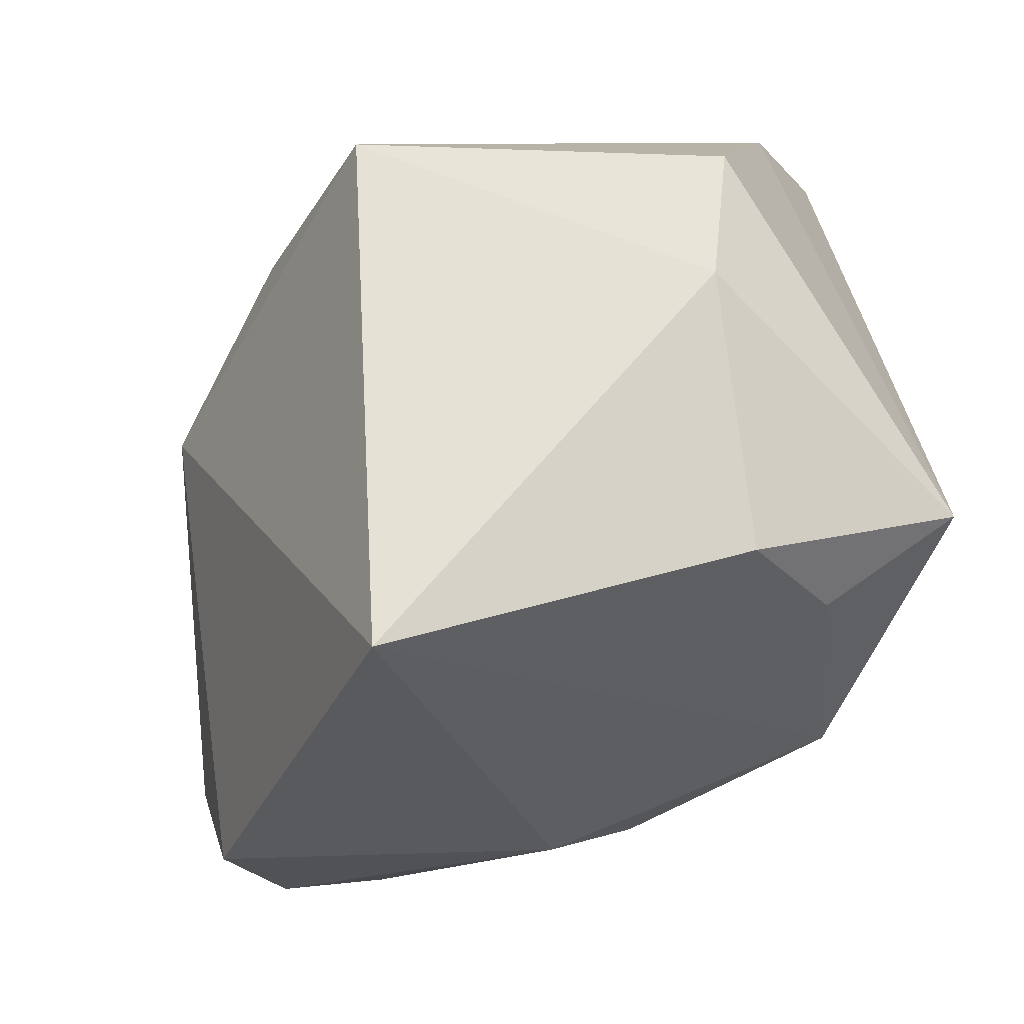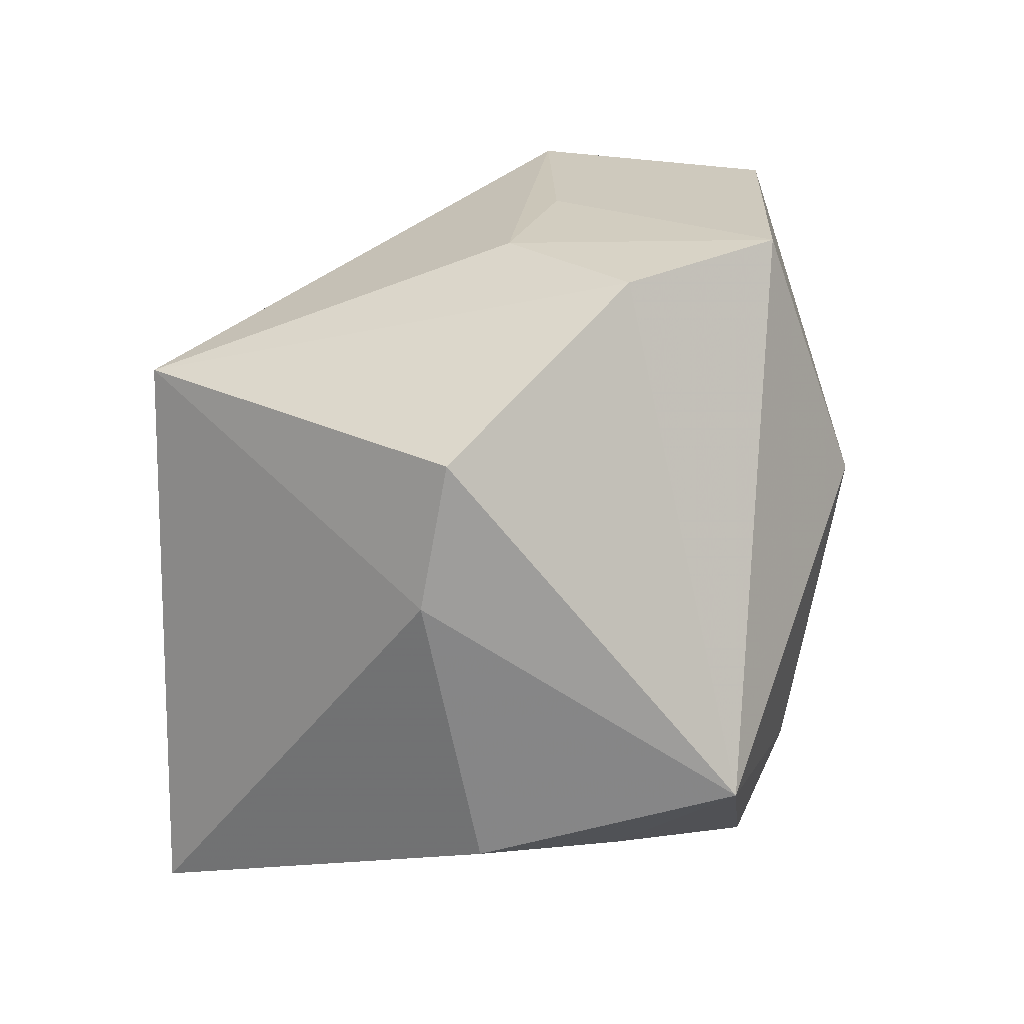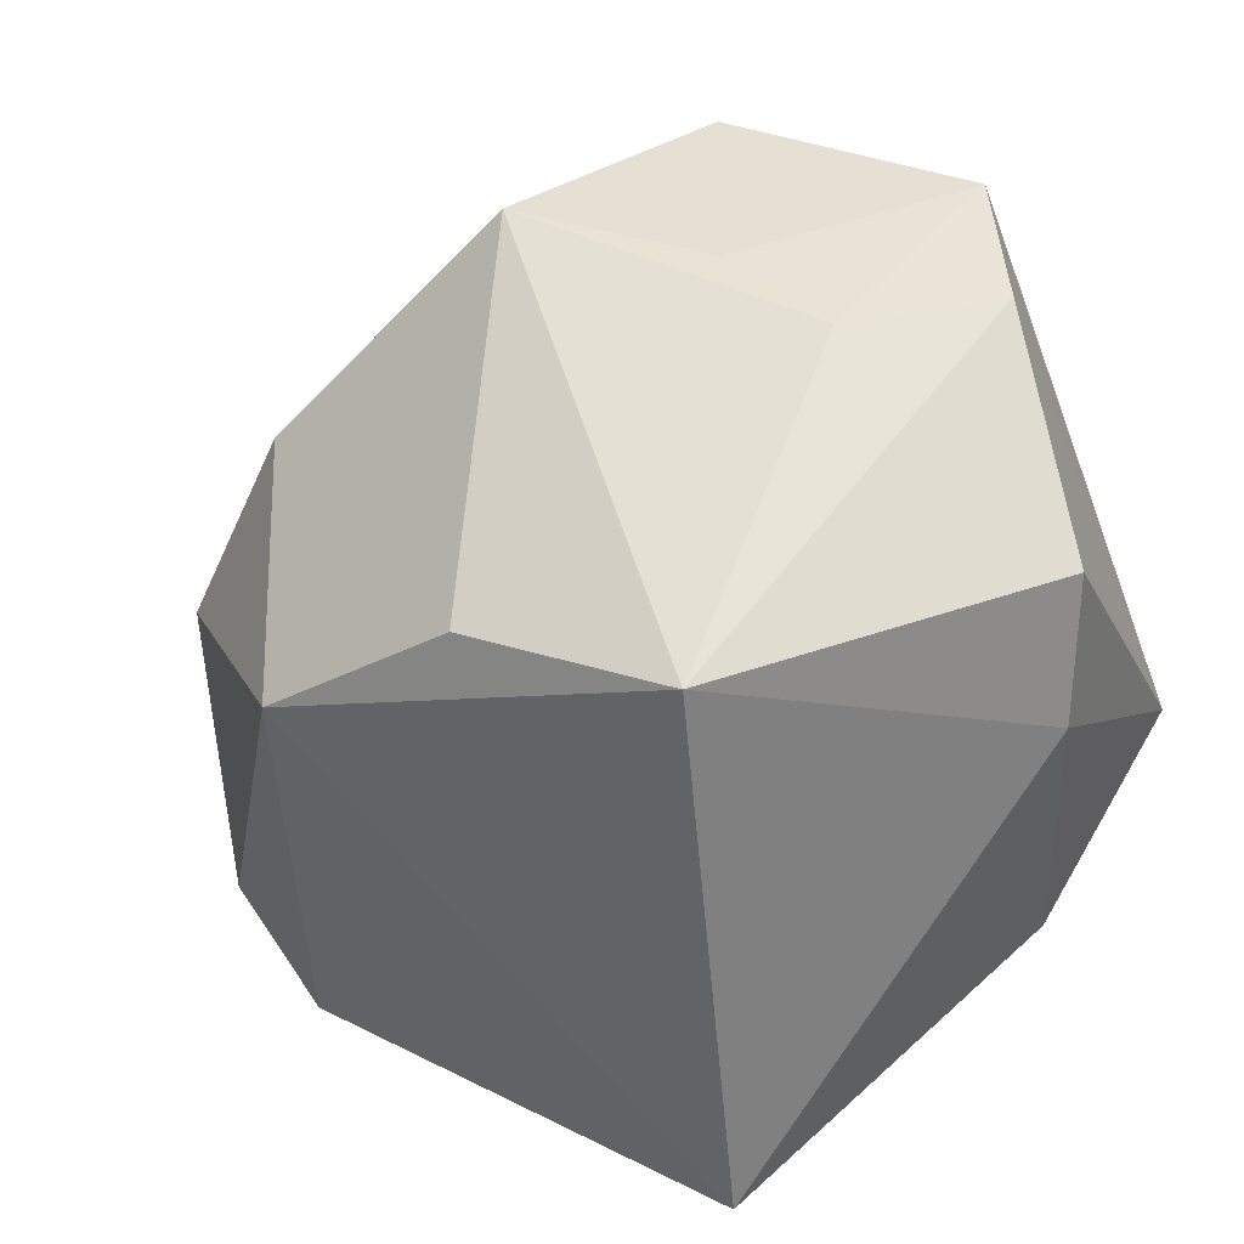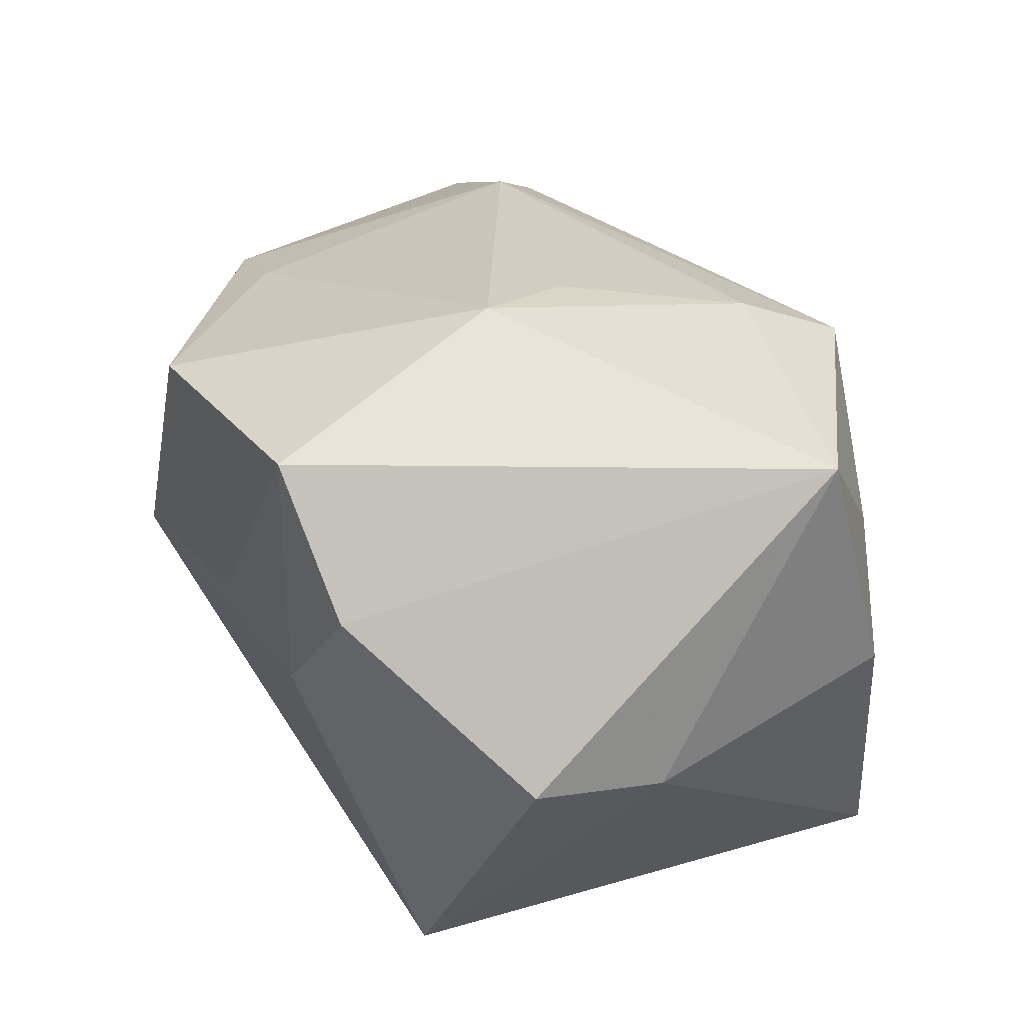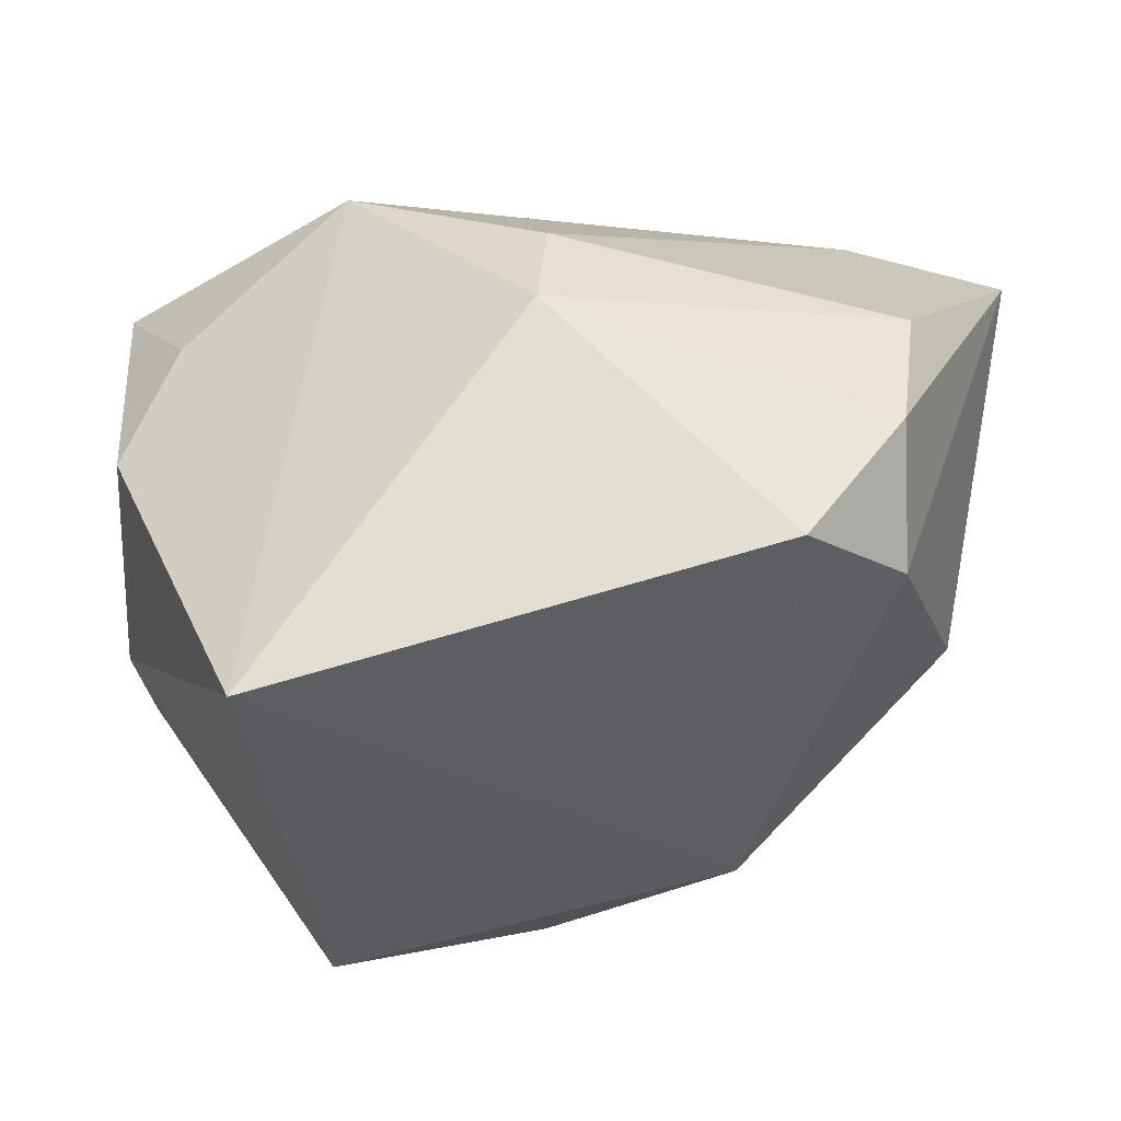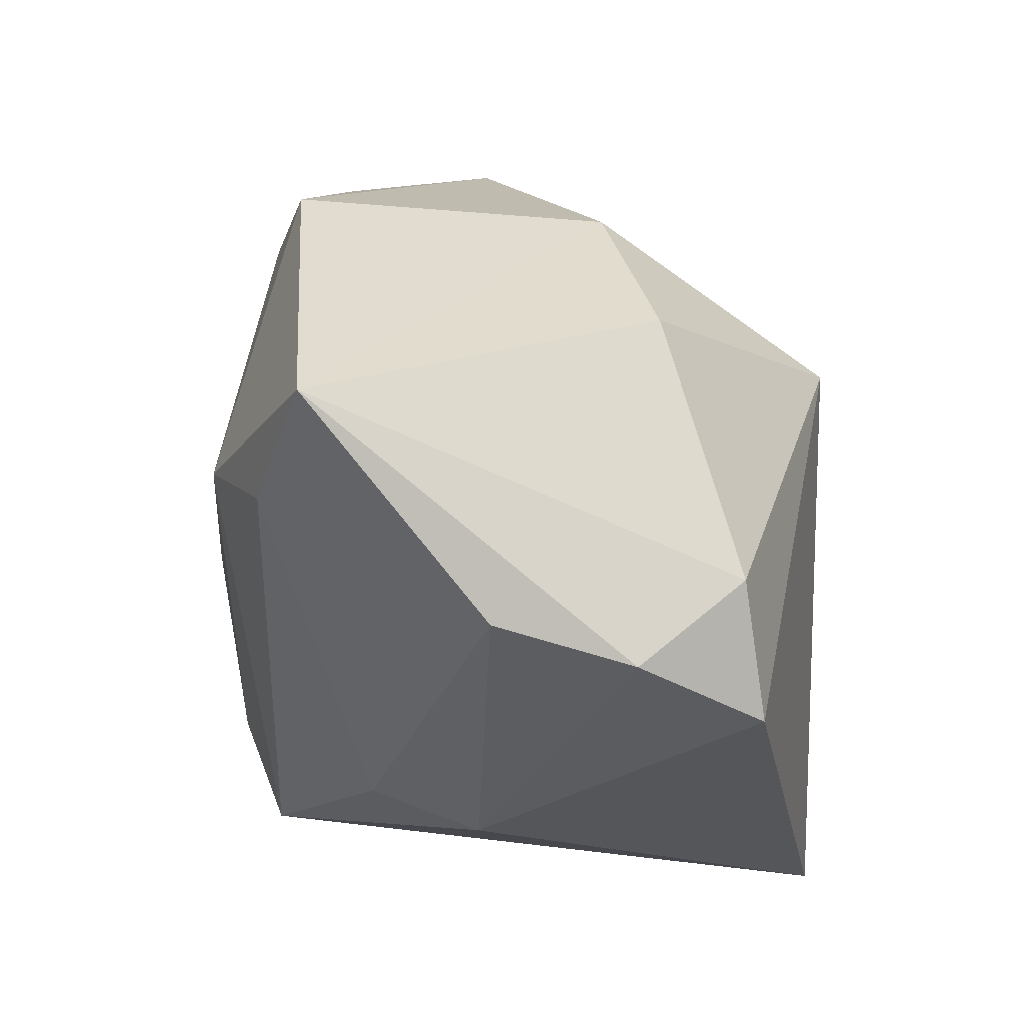
<metadata>
{"format":"obj","ext":"obj","renderer":"f3d","projection":"perspective","resolution":1024,"background":"white","views":[{"elev":-21.1,"azim":-124.0,"up":"+Y"},{"elev":22.9,"azim":-87.7,"up":"+Y"},{"elev":36.7,"azim":-152.3,"up":"+Y"},{"elev":28.6,"azim":-120.2,"up":"+Z"},{"elev":-34.3,"azim":-0.6,"up":"+Z"},{"elev":-34.9,"azim":87.8,"up":"+Y"}]}
</metadata>
<code>
v -0.00354 0.03754 0.004724
v -0.01847 0.03813 0.02526
v -0.01572 0.03672 0.0004721
v -0.01028 0.003158 0.0323
v 0.02234 0.02047 0.02547
v -0.03382 -0.01796 0.01155
v -0.01413 0.01369 0.03375
v 0.03139 -0.01787 0.02498
v 0.001522 -0.03249 0.01397
v 0.01618 0.03759 0.003356
v -0.02649 0.0363 0.01186
v 0.0344 -0.03326 0.003138
v 0.03334 0.01805 0.02262
v 0.02273 -0.008963 0.03025
v 0.04685 -0.01683 0.02079
v 0.03305 -0.02697 -0.02029
v 0.03259 -0.03625 -0.01015
v -0.01955 0.02479 -0.03355
v 0.02333 -0.03625 -0.02266
v -0.04068 -0.008678 0.02251
v -0.04068 0.009774 -0.006461
v 0.02504 0.02698 0.01766
v 0.01995 0.00718 -0.03157
v -0.03975 0.02332 -0.004054
v 0.001827 0.02094 -0.03104
v -0.02514 -0.02795 -0.03376
v 0.006696 0.03819 0.02502
v -0.01574 -0.01514 0.02851
v 0.0005627 -0.03625 0.003266
v -0.03901 -0.01651 -0.001321
v -0.01787 -0.02539 0.02431
v 0.03345 0.01594 -0.007909
v 0.04049 -0.002605 -0.01258
f 18 26 21
f 17 19 16
f 16 15 17
f 30 21 26
f 20 21 30
f 10 25 18
f 28 31 14
f 20 31 28
f 26 19 29
f 29 31 26
f 29 19 17
f 32 15 33
f 15 16 33
f 6 31 20
f 20 30 6
f 26 31 6
f 6 30 26
f 31 29 9
f 23 33 16
f 23 16 19
f 32 33 23
f 23 19 26
f 23 10 32
f 25 10 23
f 23 26 18
f 18 25 23
f 3 10 18
f 18 11 3
f 24 21 20
f 20 11 24
f 18 21 24
f 24 11 18
f 10 27 22
f 31 9 8
f 14 31 8
f 8 15 14
f 17 15 12
f 12 29 17
f 12 9 29
f 15 8 12
f 12 8 9
f 2 27 10
f 2 3 11
f 2 11 20
f 14 5 7
f 5 27 7
f 27 2 7
f 20 28 7
f 7 2 20
f 32 10 13
f 10 22 13
f 13 15 32
f 14 15 13
f 13 5 14
f 13 27 5
f 13 22 27
f 10 3 1
f 1 2 10
f 3 2 1
f 4 28 14
f 14 7 4
f 4 7 28

</code>
